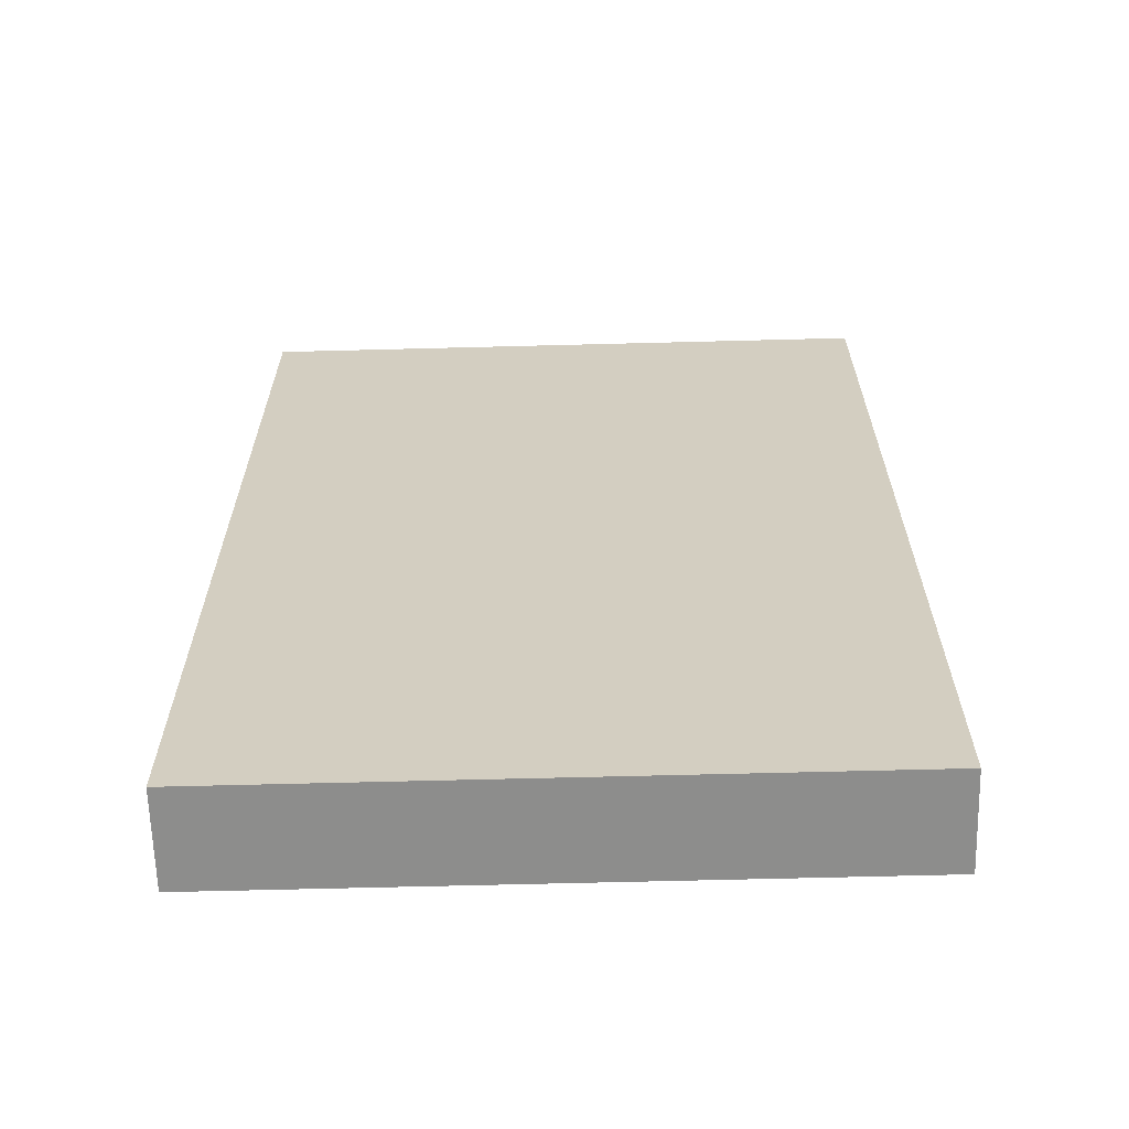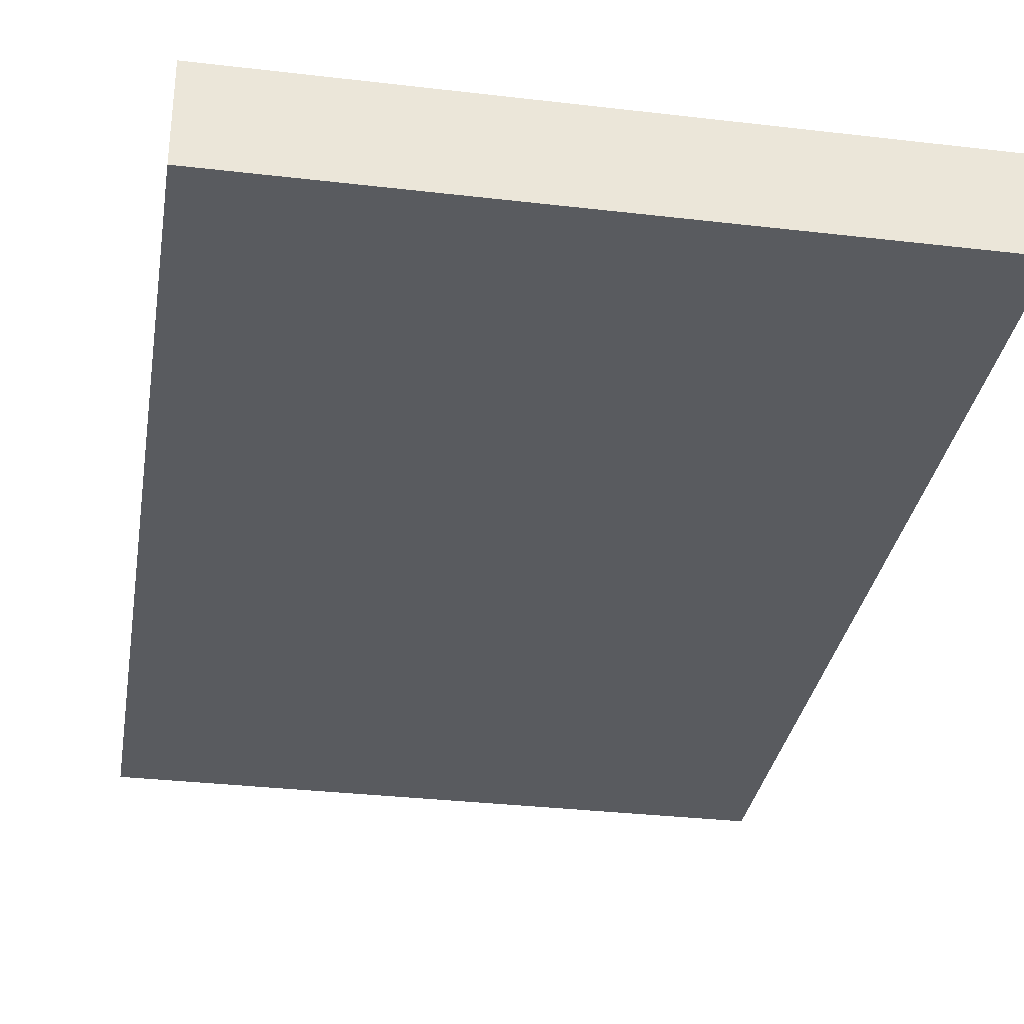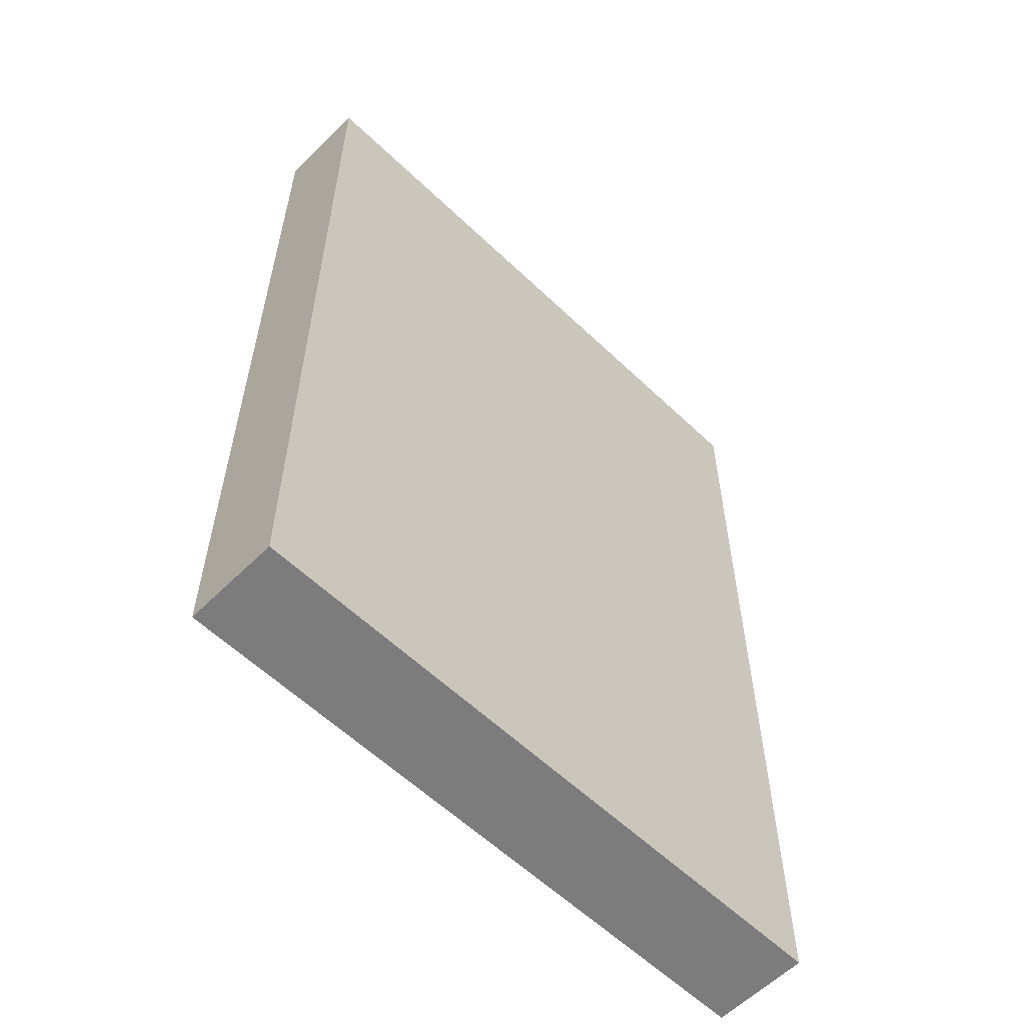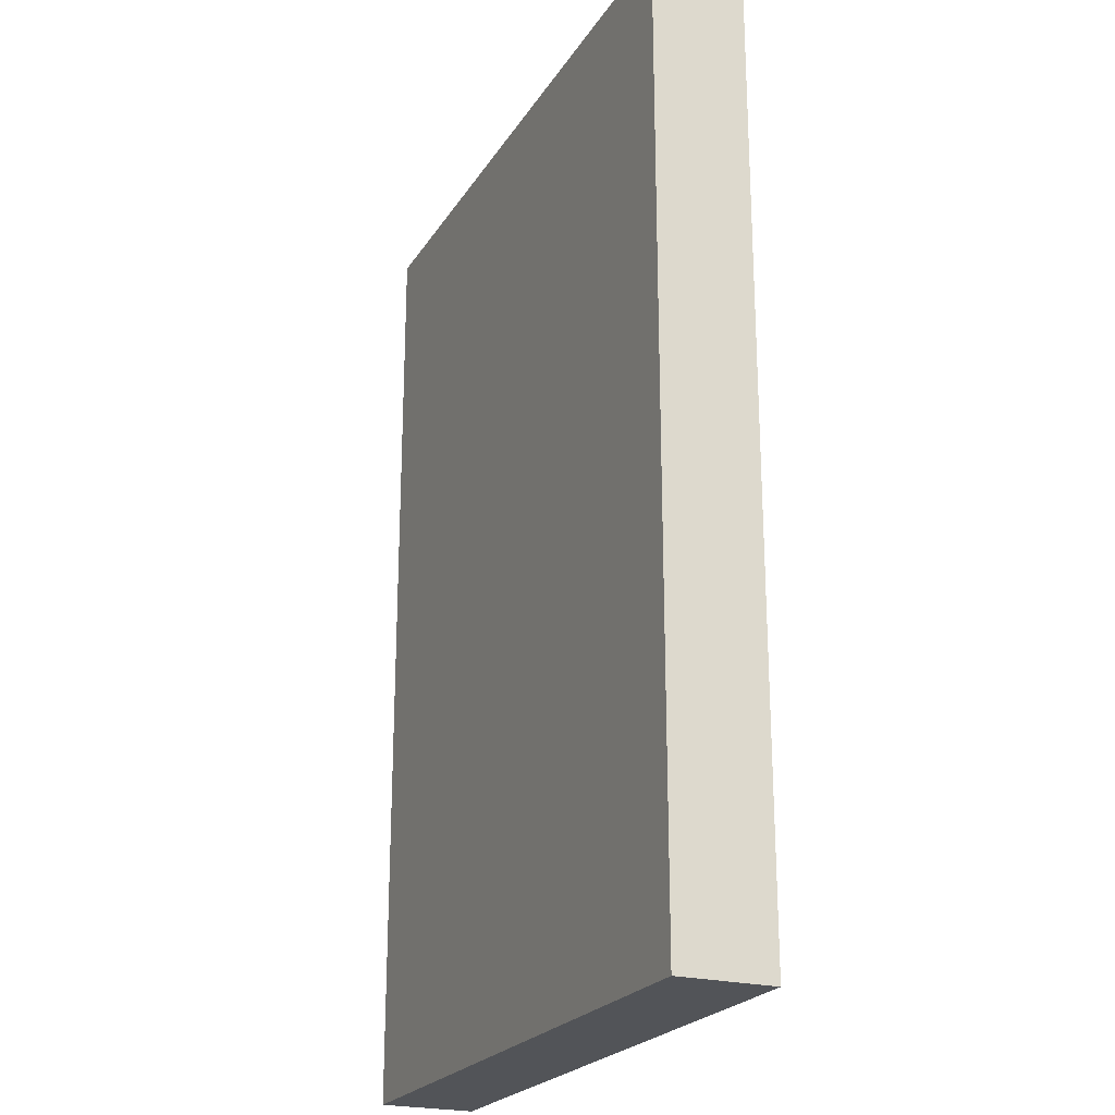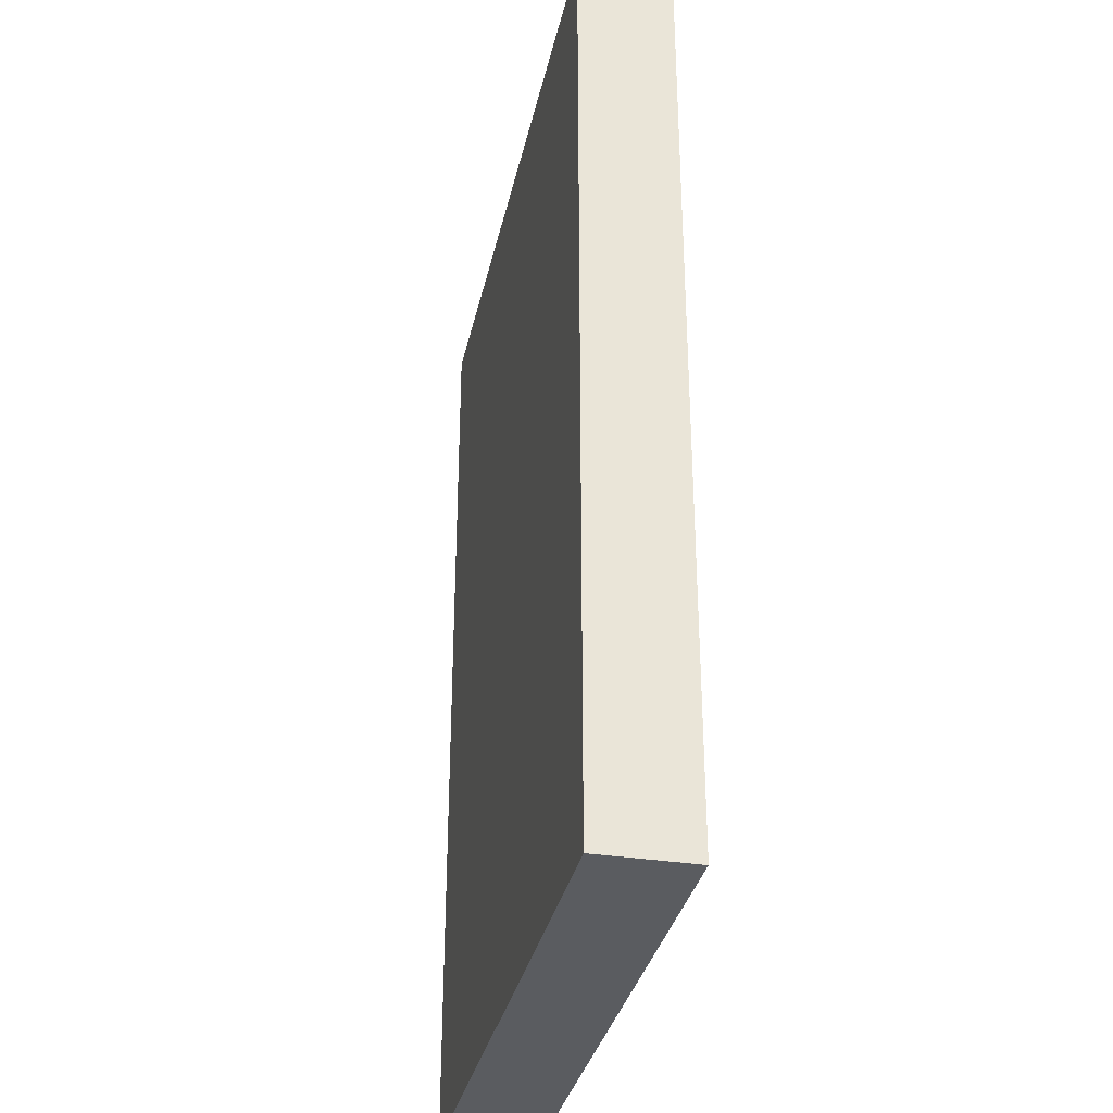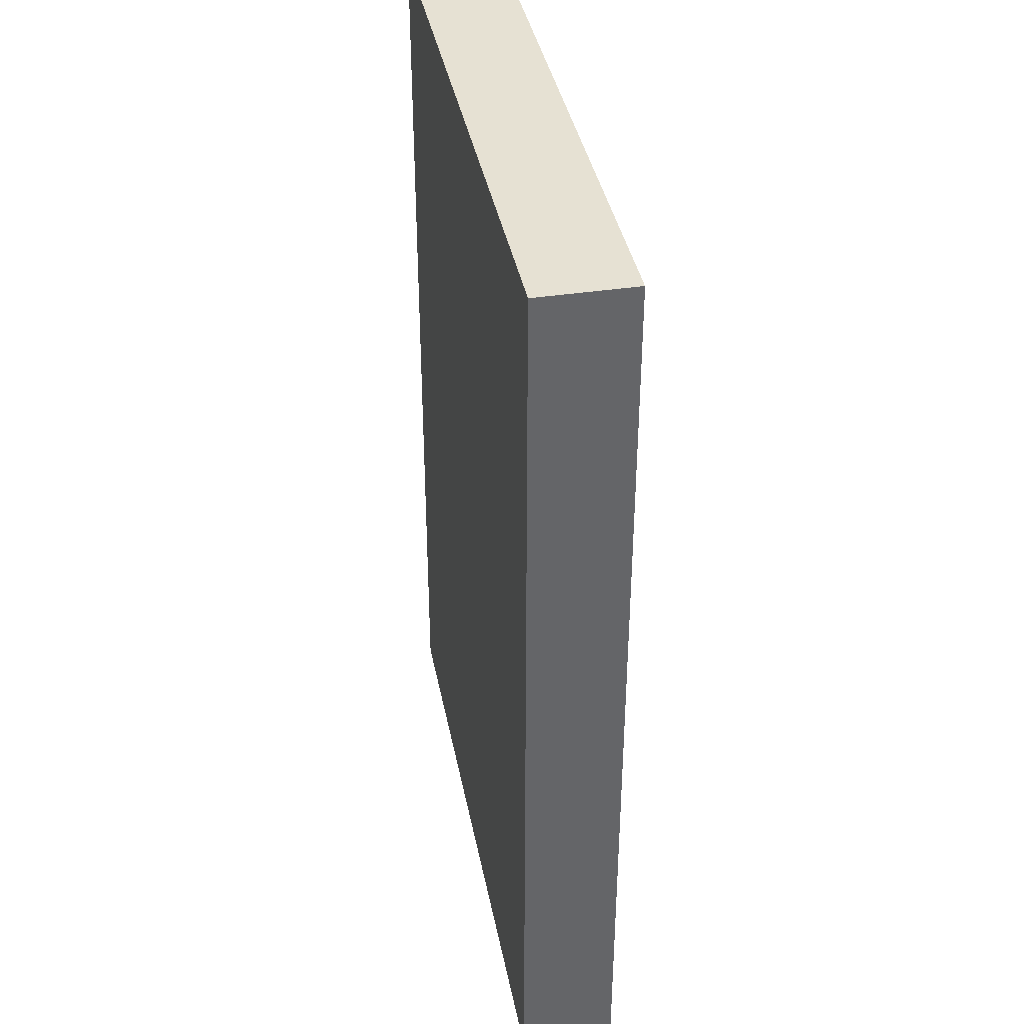
<metadata>
{"format":"obj","ext":"obj","renderer":"f3d","projection":"perspective","resolution":1024,"background":"white","views":[{"elev":-64.5,"azim":1.5,"up":"+Y"},{"elev":-32.3,"azim":-9.3,"up":"+Z"},{"elev":-58.8,"azim":135.5,"up":"+Y"},{"elev":-22.9,"azim":65.8,"up":"+Y"},{"elev":-33.7,"azim":77.9,"up":"+Y"},{"elev":38.9,"azim":-100.8,"up":"+Y"}]}
</metadata>
<code>
o Wall
g Wall
v -1 3 0.15
v -1 0 0.15
v -1 0 -0.15
v -1 3 -0.15
v 1 3 -0.15
v 1 0 -0.15
v 1 0 0.15
v 1 3 0.15
v 0 3 0.15
v 0 0 0.15
v 0 3 -0.15
v 0 0 -0.15
f 4 3 2 1
f 8 7 6 5
f 10 9 1 2
f 7 8 9 10
f 9 8 5 11
f 1 9 11 4
f 3 12 10 2
f 12 6 7 10
f 11 12 3 4
f 5 6 12 11

</code>
